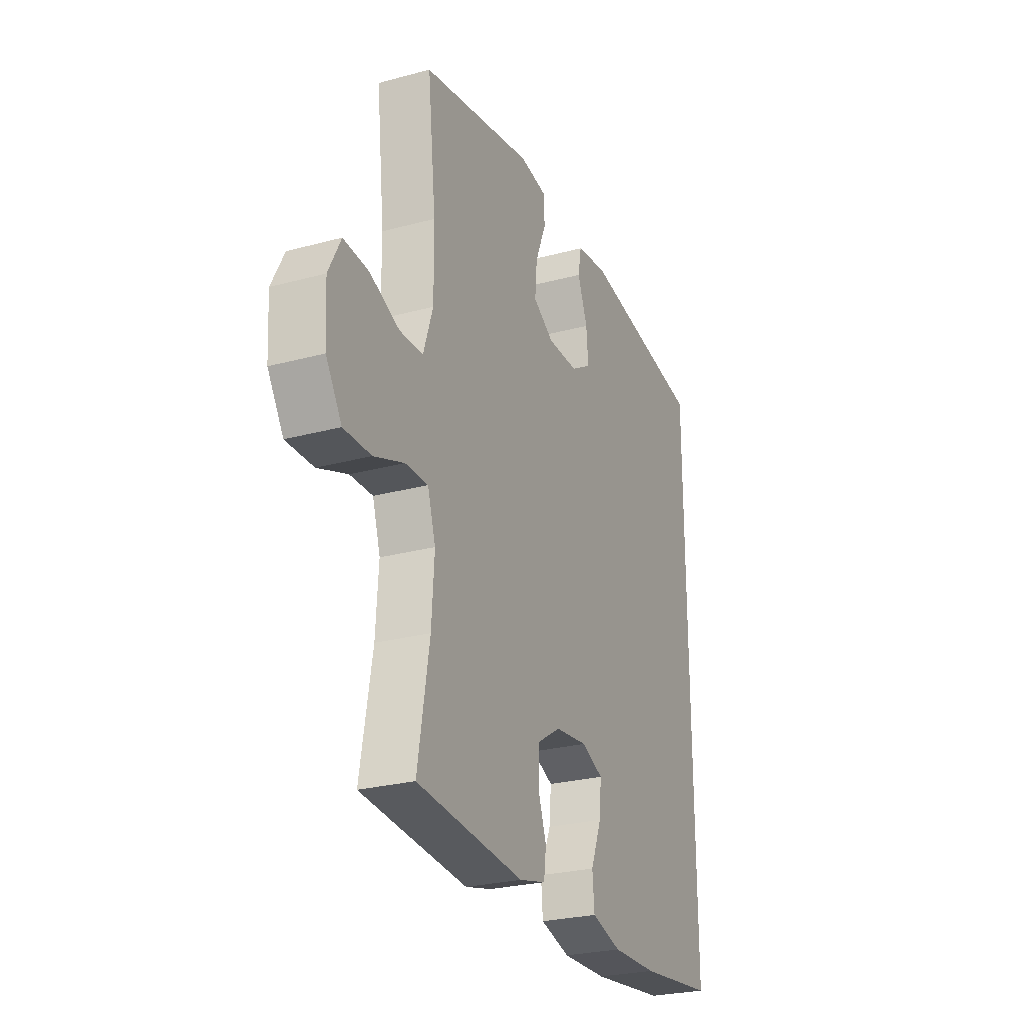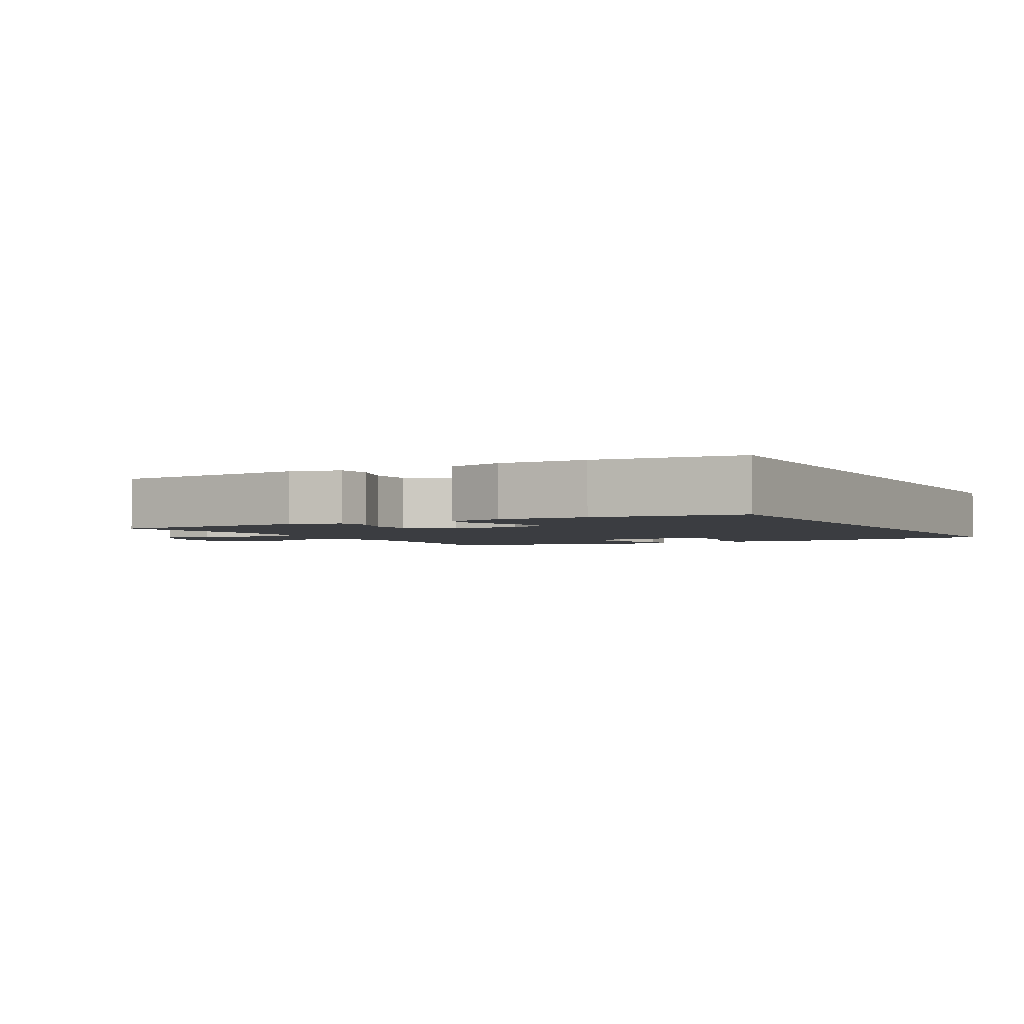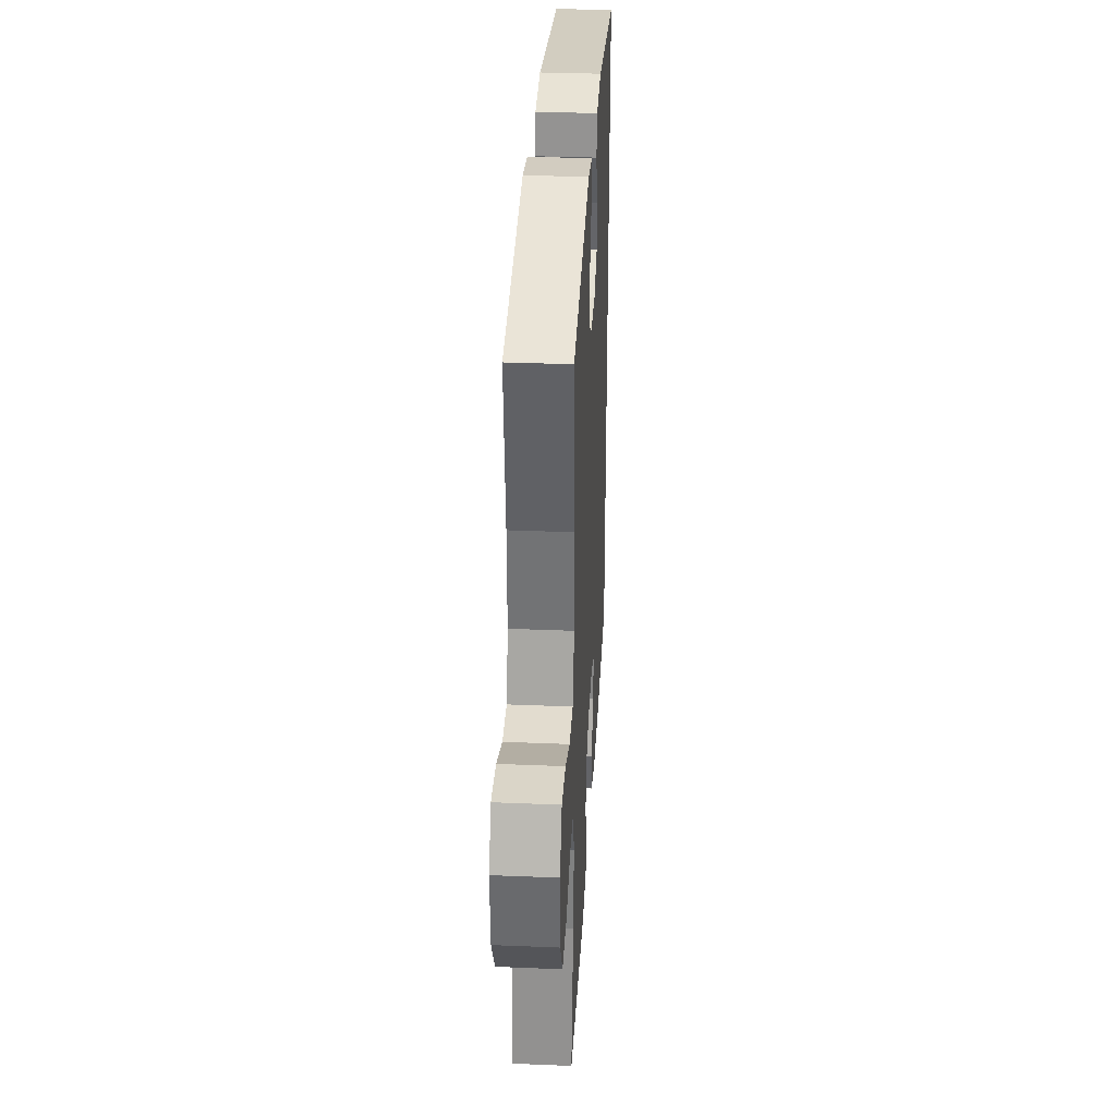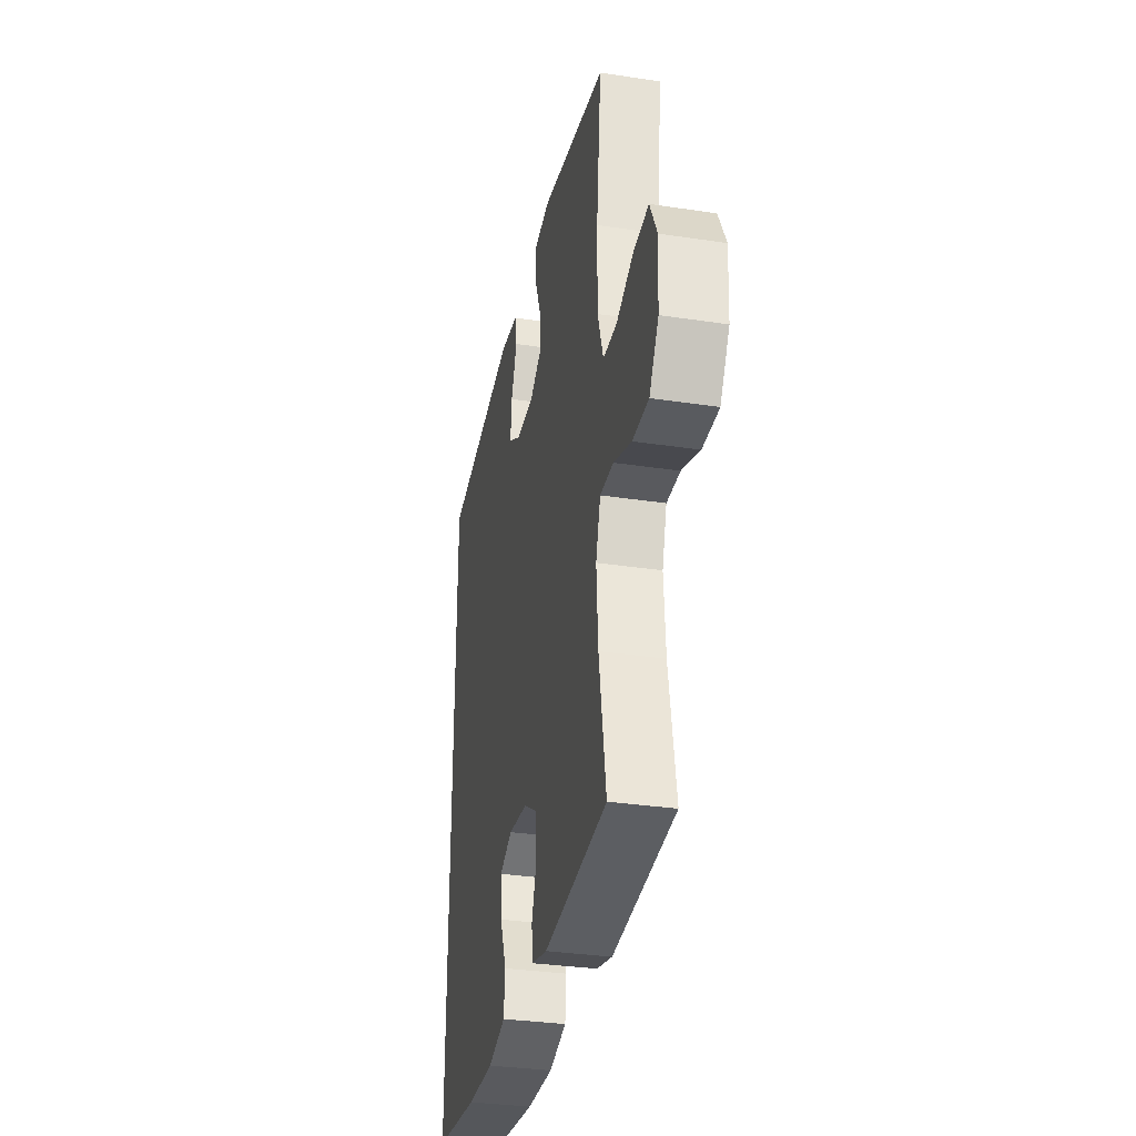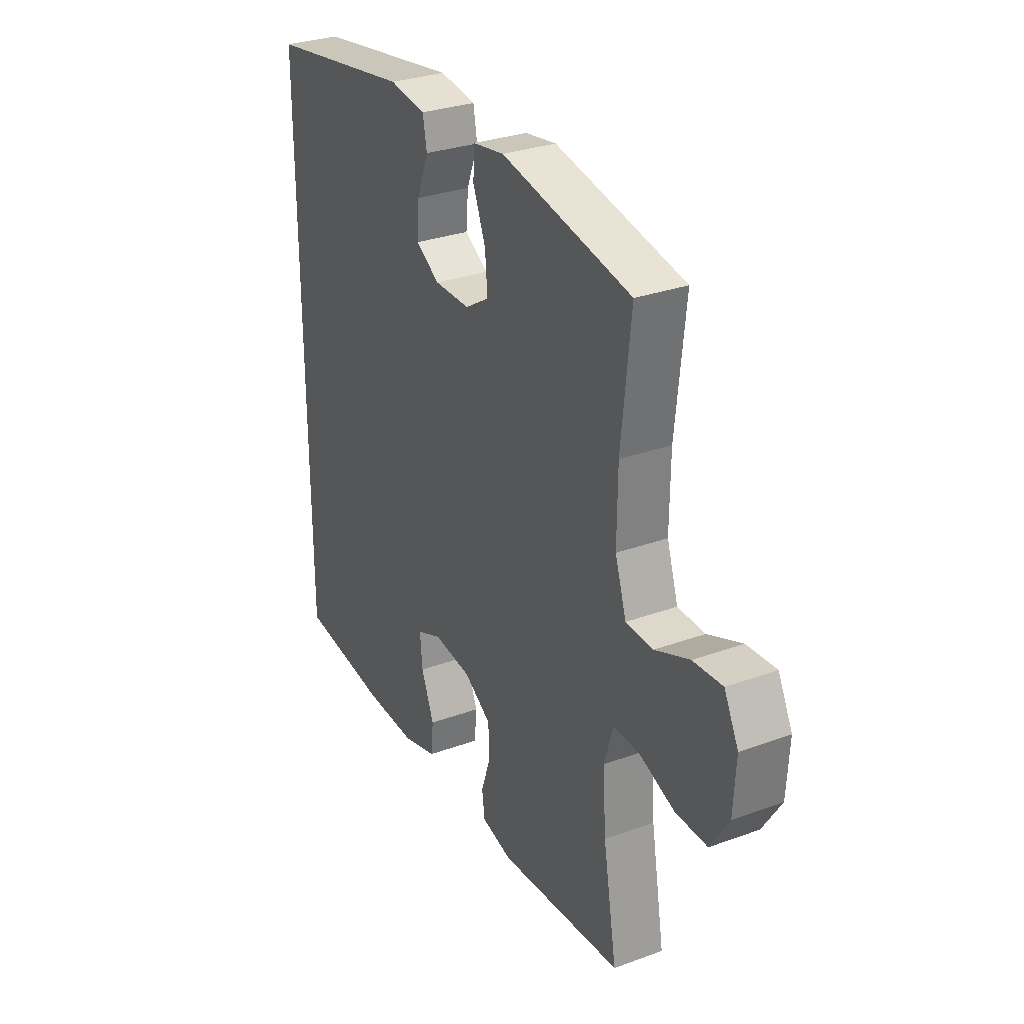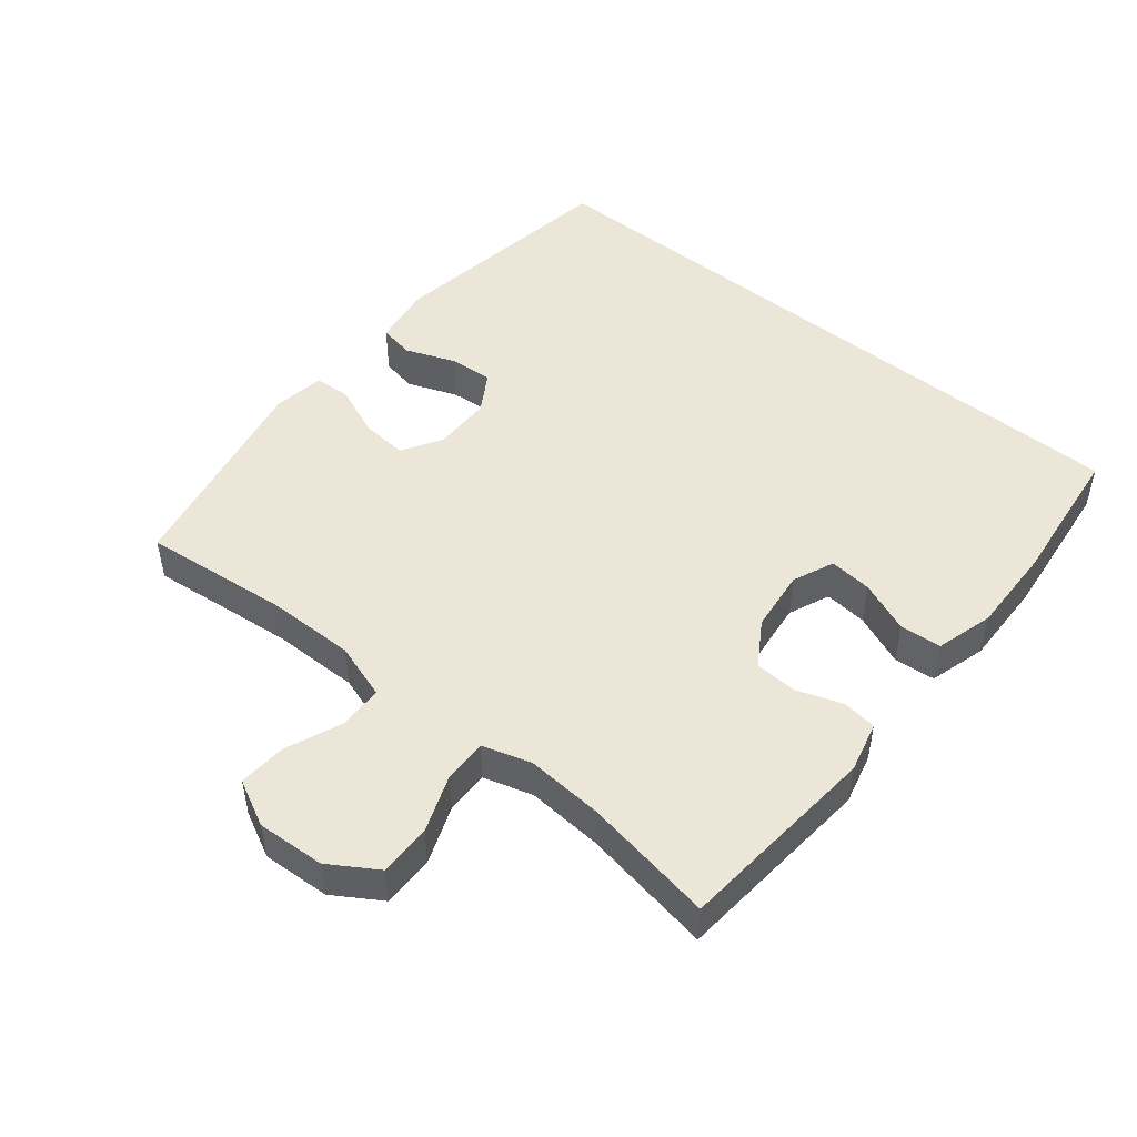
<metadata>
{"format":"obj","ext":"obj","renderer":"f3d","projection":"perspective","resolution":1024,"background":"white","views":[{"elev":-26.3,"azim":113.1,"up":"+Z"},{"elev":-2.6,"azim":-151.1,"up":"+Y"},{"elev":33.2,"azim":93.2,"up":"+Z"},{"elev":-32.7,"azim":78.1,"up":"+Z"},{"elev":30.1,"azim":62.1,"up":"+Z"},{"elev":49.0,"azim":129.1,"up":"+Y"}]}
</metadata>
<code>
o path9156
v 0.1457 0.0375 0.5539
v 0.06755 0.0375 0.5415
v 0.06477 0.0375 0.486
v 0.09621 0.0375 0.4086
v 0.1022 0.0375 0.3391
v 0.04236 0.0375 0.3023
v -0.04584 0.0375 0.3024
v -0.1056 0.0375 0.3386
v -0.1 0.0375 0.4055
v -0.07117 0.0375 0.4797
v -0.08107 0.0375 0.5334
v -0.1721 0.0375 0.5467
v -0.5331 0.0375 0.4902
v -0.5331 0.0375 -0.5117
v -0.3132 0.0375 -0.5368
v -0.1814 0.0375 -0.5399
v -0.09491 0.0375 -0.5151
v -0.08931 0.0375 -0.4522
v -0.1212 0.0375 -0.3733
v -0.1273 0.0375 -0.3084
v -0.06456 0.0375 -0.2815
v 0.02945 0.0375 -0.2924
v 0.09714 0.0375 -0.3348
v 0.09998 0.0375 -0.3999
v 0.07608 0.0375 -0.4689
v 0.08268 0.0375 -0.5206
v 0.1594 0.0375 -0.5396
v 0.4686 0.0375 -0.5117
v 0.4346 0.0375 -0.3139
v 0.4267 0.0375 -0.1967
v 0.4494 0.0375 -0.1225
v 0.5149 0.0375 -0.1236
v 0.602 0.0375 -0.156
v 0.6808 0.0375 -0.1568
v 0.7263 0.0375 -0.08438
v 0.7322 0.0375 0.01871
v 0.6969 0.0375 0.08865
v 0.6242 0.0375 0.08343
v 0.539 0.0375 0.04825
v 0.4715 0.0375 0.0501
v 0.4435 0.0375 0.1353
v 0.445 0.0375 0.2678
v 0.4686 0.0375 0.4902
v 0.1457 -0.0375 0.5539
v 0.06755 -0.0375 0.5415
v 0.06477 -0.0375 0.486
v 0.09621 -0.0375 0.4086
v 0.1022 -0.0375 0.3391
v 0.04236 -0.0375 0.3023
v -0.04584 -0.0375 0.3024
v -0.1056 -0.0375 0.3386
v -0.1 -0.0375 0.4055
v -0.07117 -0.0375 0.4797
v -0.08107 -0.0375 0.5334
v -0.1721 -0.0375 0.5467
v -0.5331 -0.0375 0.4902
v -0.5331 -0.0375 -0.5117
v -0.3132 -0.0375 -0.5368
v -0.1814 -0.0375 -0.5399
v -0.09491 -0.0375 -0.5151
v -0.08931 -0.0375 -0.4522
v -0.1212 -0.0375 -0.3733
v -0.1273 -0.0375 -0.3084
v -0.06456 -0.0375 -0.2815
v 0.02945 -0.0375 -0.2924
v 0.09714 -0.0375 -0.3348
v 0.09998 -0.0375 -0.3999
v 0.07608 -0.0375 -0.4689
v 0.08268 -0.0375 -0.5206
v 0.1594 -0.0375 -0.5396
v 0.4686 -0.0375 -0.5117
v 0.4346 -0.0375 -0.3139
v 0.4267 -0.0375 -0.1967
v 0.4494 -0.0375 -0.1225
v 0.5149 -0.0375 -0.1236
v 0.602 -0.0375 -0.156
v 0.6808 -0.0375 -0.1568
v 0.7263 -0.0375 -0.08438
v 0.7322 -0.0375 0.01871
v 0.6969 -0.0375 0.08865
v 0.6242 -0.0375 0.08343
v 0.539 -0.0375 0.04825
v 0.4715 -0.0375 0.0501
v 0.4435 -0.0375 0.1353
v 0.445 -0.0375 0.2678
v 0.4686 -0.0375 0.4902
v 0.7263 0.0375 -0.08438
v 0.7322 0.0375 0.01871
v 0.6969 0.0375 0.08865
v 0.6969 0.0375 0.08865
v 0.6808 0.0375 -0.1568
v 0.6242 0.0375 0.08343
v 0.602 0.0375 -0.156
v 0.539 0.0375 0.04825
v 0.5149 0.0375 -0.1236
v 0.4715 0.0375 0.0501
v 0.4715 0.0375 0.0501
v 0.4494 0.0375 -0.1225
v 0.4494 0.0375 -0.1225
v 0.4435 0.0375 0.1353
v 0.445 0.0375 0.2678
v 0.4686 0.0375 0.4902
v 0.4686 0.0375 0.4902
v 0.4686 0.0375 -0.5117
v 0.4686 0.0375 -0.5117
v 0.4346 0.0375 -0.3139
v 0.4267 0.0375 -0.1967
v 0.1594 0.0375 -0.5396
v 0.1457 0.0375 0.5539
v 0.08268 0.0375 -0.5206
v 0.08268 0.0375 -0.5206
v 0.09621 0.0375 0.4086
v 0.1022 0.0375 0.3391
v 0.1022 0.0375 0.3391
v 0.06755 0.0375 0.5415
v 0.06755 0.0375 0.5415
v 0.09714 0.0375 -0.3348
v 0.09998 0.0375 -0.3999
v 0.04236 0.0375 0.3023
v 0.07608 0.0375 -0.4689
v 0.02945 0.0375 -0.2924
v 0.06477 0.0375 0.486
v -0.04584 0.0375 0.3024
v -0.06456 0.0375 -0.2815
v -0.1056 0.0375 0.3386
v -0.1056 0.0375 0.3386
v -0.1273 0.0375 -0.3084
v -0.1273 0.0375 -0.3084
v -0.1 0.0375 0.4055
v -0.07117 0.0375 0.4797
v -0.08107 0.0375 0.5334
v -0.08107 0.0375 0.5334
v -0.1721 0.0375 0.5467
v -0.09491 0.0375 -0.5151
v -0.09491 0.0375 -0.5151
v -0.08931 0.0375 -0.4522
v -0.1212 0.0375 -0.3733
v -0.1814 0.0375 -0.5399
v -0.3132 0.0375 -0.5368
v -0.5331 0.0375 -0.5117
v -0.5331 0.0375 -0.5117
v -0.5331 0.0375 0.4902
v -0.5331 0.0375 0.4902
v 0.7263 -0.0375 -0.08438
v 0.7322 -0.0375 0.01871
v 0.6969 -0.0375 0.08865
v 0.6969 -0.0375 0.08865
v 0.6808 -0.0375 -0.1568
v 0.6242 -0.0375 0.08343
v 0.602 -0.0375 -0.156
v 0.539 -0.0375 0.04825
v 0.5149 -0.0375 -0.1236
v 0.4715 -0.0375 0.0501
v 0.4715 -0.0375 0.0501
v 0.4494 -0.0375 -0.1225
v 0.4494 -0.0375 -0.1225
v 0.4435 -0.0375 0.1353
v 0.445 -0.0375 0.2678
v 0.4686 -0.0375 0.4902
v 0.4686 -0.0375 0.4902
v 0.4686 -0.0375 -0.5117
v 0.4686 -0.0375 -0.5117
v 0.4346 -0.0375 -0.3139
v 0.4267 -0.0375 -0.1967
v 0.1594 -0.0375 -0.5396
v 0.1457 -0.0375 0.5539
v 0.08268 -0.0375 -0.5206
v 0.08268 -0.0375 -0.5206
v 0.09621 -0.0375 0.4086
v 0.1022 -0.0375 0.3391
v 0.1022 -0.0375 0.3391
v 0.06755 -0.0375 0.5415
v 0.06755 -0.0375 0.5415
v 0.09714 -0.0375 -0.3348
v 0.09998 -0.0375 -0.3999
v 0.04236 -0.0375 0.3023
v 0.07608 -0.0375 -0.4689
v 0.02945 -0.0375 -0.2924
v 0.06477 -0.0375 0.486
v -0.04584 -0.0375 0.3024
v -0.06456 -0.0375 -0.2815
v -0.1056 -0.0375 0.3386
v -0.1056 -0.0375 0.3386
v -0.1273 -0.0375 -0.3084
v -0.1273 -0.0375 -0.3084
v -0.1 -0.0375 0.4055
v -0.07117 -0.0375 0.4797
v -0.08107 -0.0375 0.5334
v -0.08107 -0.0375 0.5334
v -0.1721 -0.0375 0.5467
v -0.09491 -0.0375 -0.5151
v -0.09491 -0.0375 -0.5151
v -0.08931 -0.0375 -0.4522
v -0.1212 -0.0375 -0.3733
v -0.1814 -0.0375 -0.5399
v -0.3132 -0.0375 -0.5368
v -0.5331 -0.0375 -0.5117
v -0.5331 -0.0375 -0.5117
v -0.5331 -0.0375 0.4902
v -0.5331 -0.0375 0.4902
f 151 144 149
f 155 152 153
f 199 184 182
f 169 159 166
f 196 184 197
f 195 194 196
f 159 169 158
f 194 195 193
f 174 164 178
f 158 170 157
f 155 153 157
f 175 163 174
f 170 158 169
f 186 187 190
f 167 165 177
f 144 151 150
f 169 166 179
f 181 180 184
f 164 174 163
f 149 144 145
f 178 176 181
f 176 157 170
f 197 184 199
f 179 166 172
f 178 157 176
f 163 175 165
f 150 151 152
f 178 164 155
f 181 176 180
f 196 194 184
f 177 165 175
f 148 144 150
f 190 187 188
f 190 182 186
f 184 180 182
f 199 182 190
f 178 155 157
f 149 145 146
f 193 195 191
f 161 163 165
f 153 152 151
f 35 36 79 78
f 36 90 147 79
f 34 35 78 77
f 37 38 81 80
f 33 34 77 76
f 38 39 82 81
f 32 33 76 75
f 39 97 154 82
f 99 32 75 156
f 40 41 84 83
f 42 103 160 85
f 105 29 72 162
f 30 31 74 73
f 41 42 85 84
f 29 30 73 72
f 27 28 71 70
f 43 1 44 86
f 111 27 70 168
f 4 114 171 47
f 1 116 173 44
f 23 24 67 66
f 5 6 49 48
f 25 26 69 68
f 24 25 68 67
f 22 23 66 65
f 3 4 47 46
f 2 3 46 45
f 6 7 50 49
f 21 22 65 64
f 7 126 183 50
f 128 21 64 185
f 9 10 53 52
f 10 132 189 53
f 11 12 55 54
f 135 18 61 192
f 18 19 62 61
f 16 17 60 59
f 8 9 52 51
f 19 20 63 62
f 15 16 59 58
f 141 15 58 198
f 143 14 57 200
f 12 13 56 55
f 94 92 87
f 98 96 95
f 142 125 127
f 112 109 102
f 139 140 127
f 138 139 137
f 102 101 112
f 137 136 138
f 117 121 107
f 101 100 113
f 98 100 96
f 118 117 106
f 113 112 101
f 129 133 130
f 110 120 108
f 87 93 94
f 112 122 109
f 124 127 123
f 107 106 117
f 92 88 87
f 121 124 119
f 119 113 100
f 140 142 127
f 122 115 109
f 121 119 100
f 106 108 118
f 93 95 94
f 121 98 107
f 124 123 119
f 139 127 137
f 120 118 108
f 91 93 87
f 133 131 130
f 133 129 125
f 127 125 123
f 142 133 125
f 121 100 98
f 92 89 88
f 136 134 138
f 104 108 106
f 96 94 95

</code>
